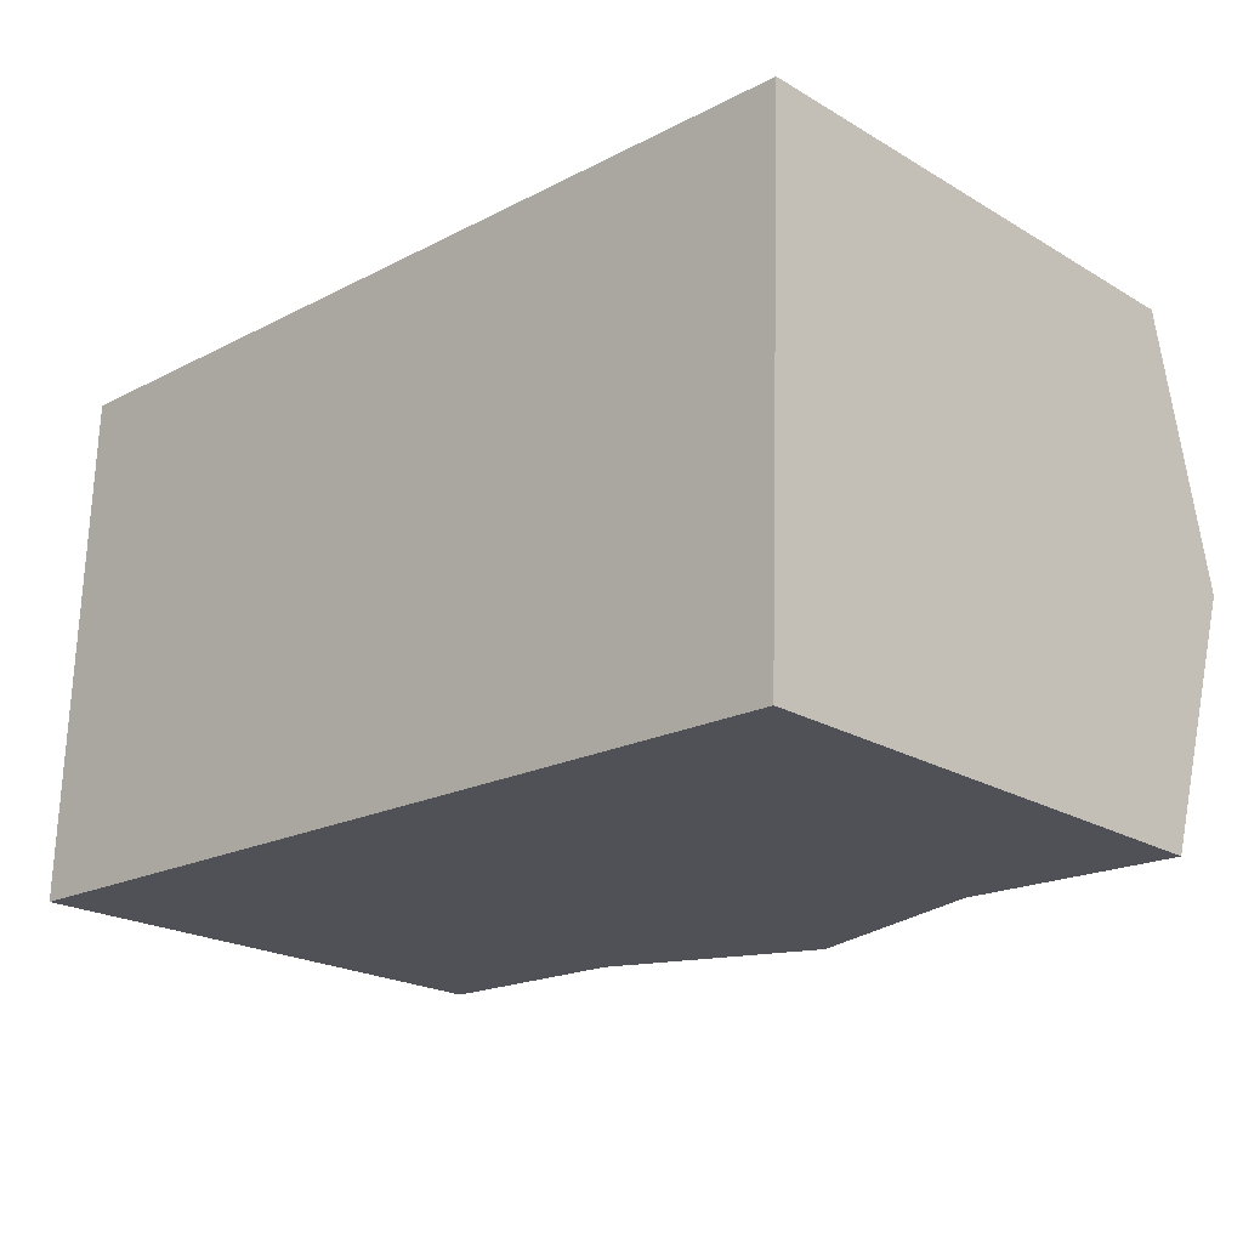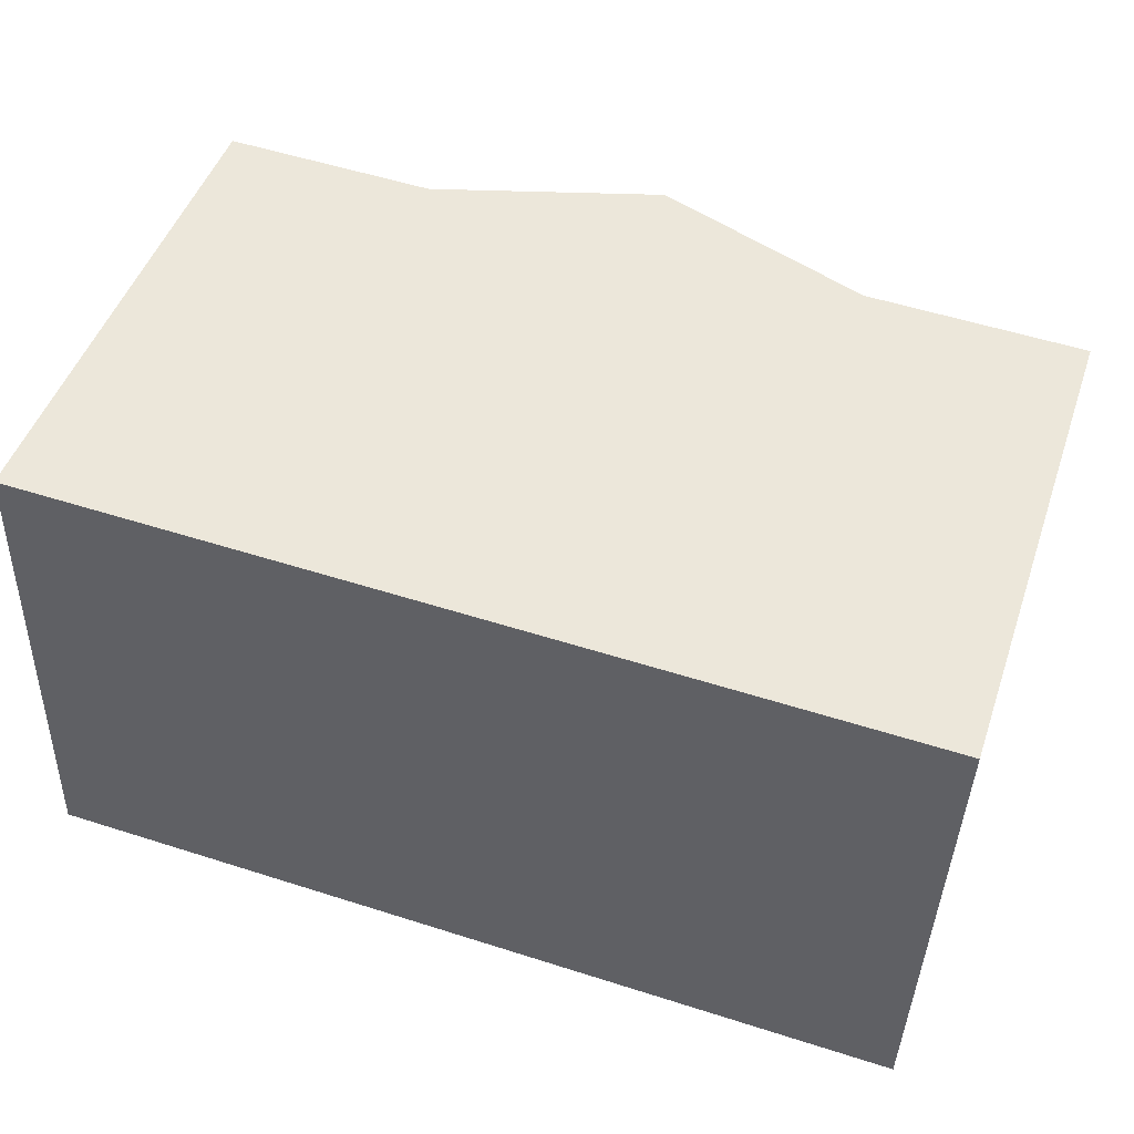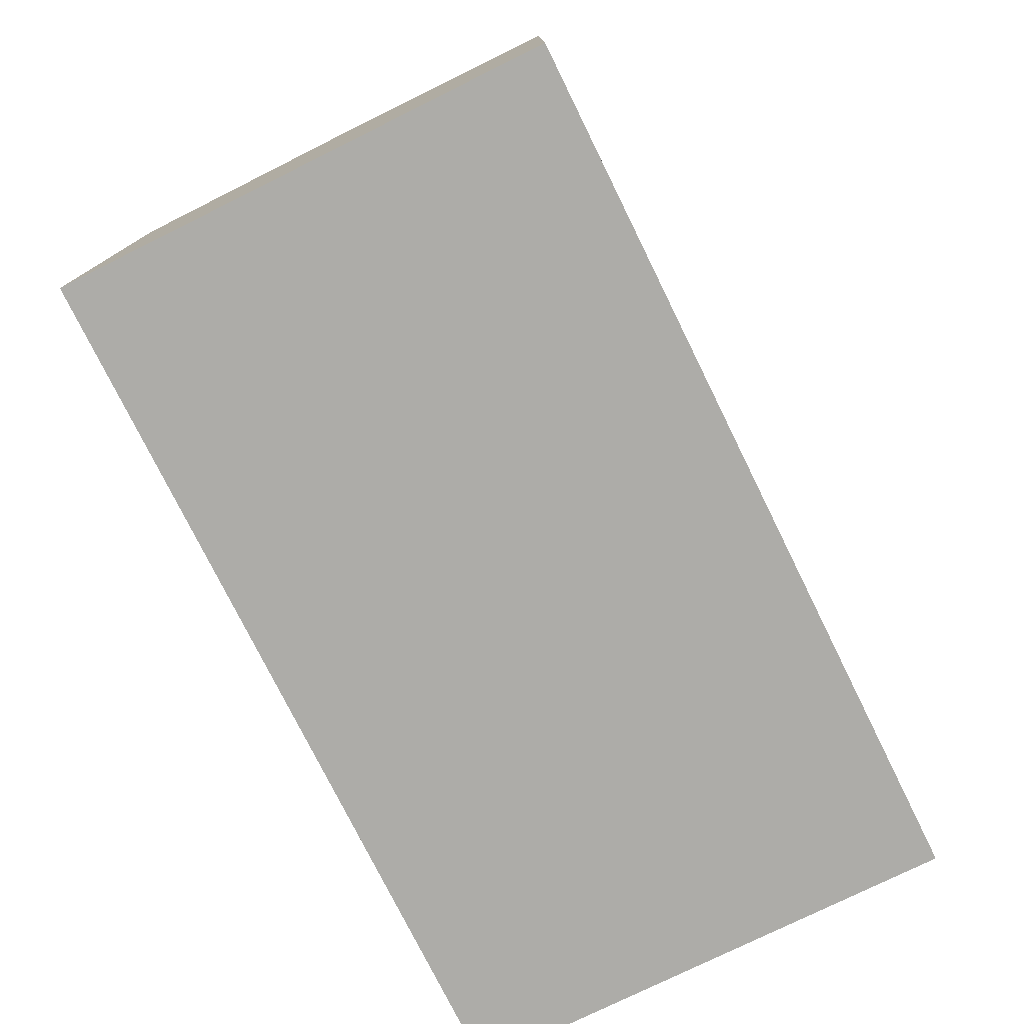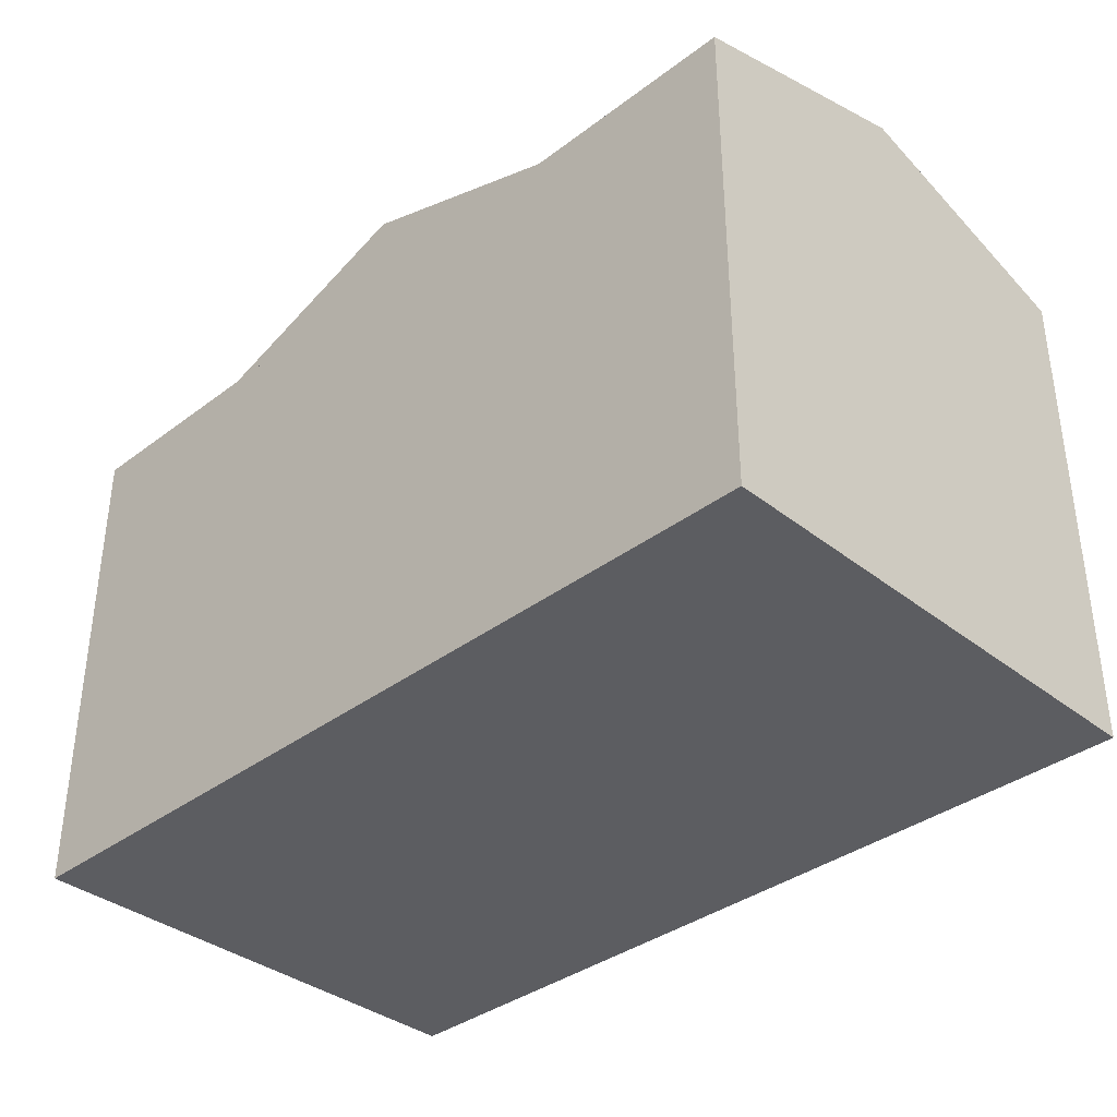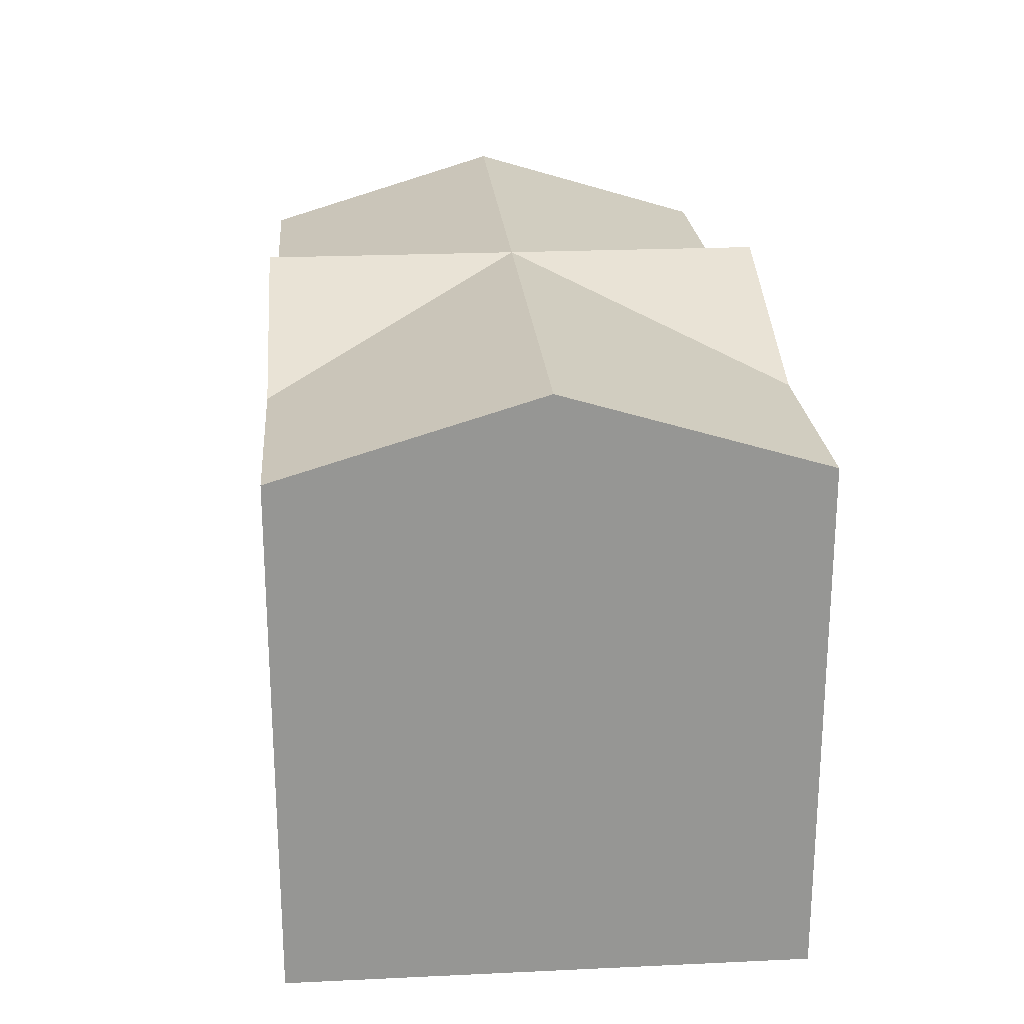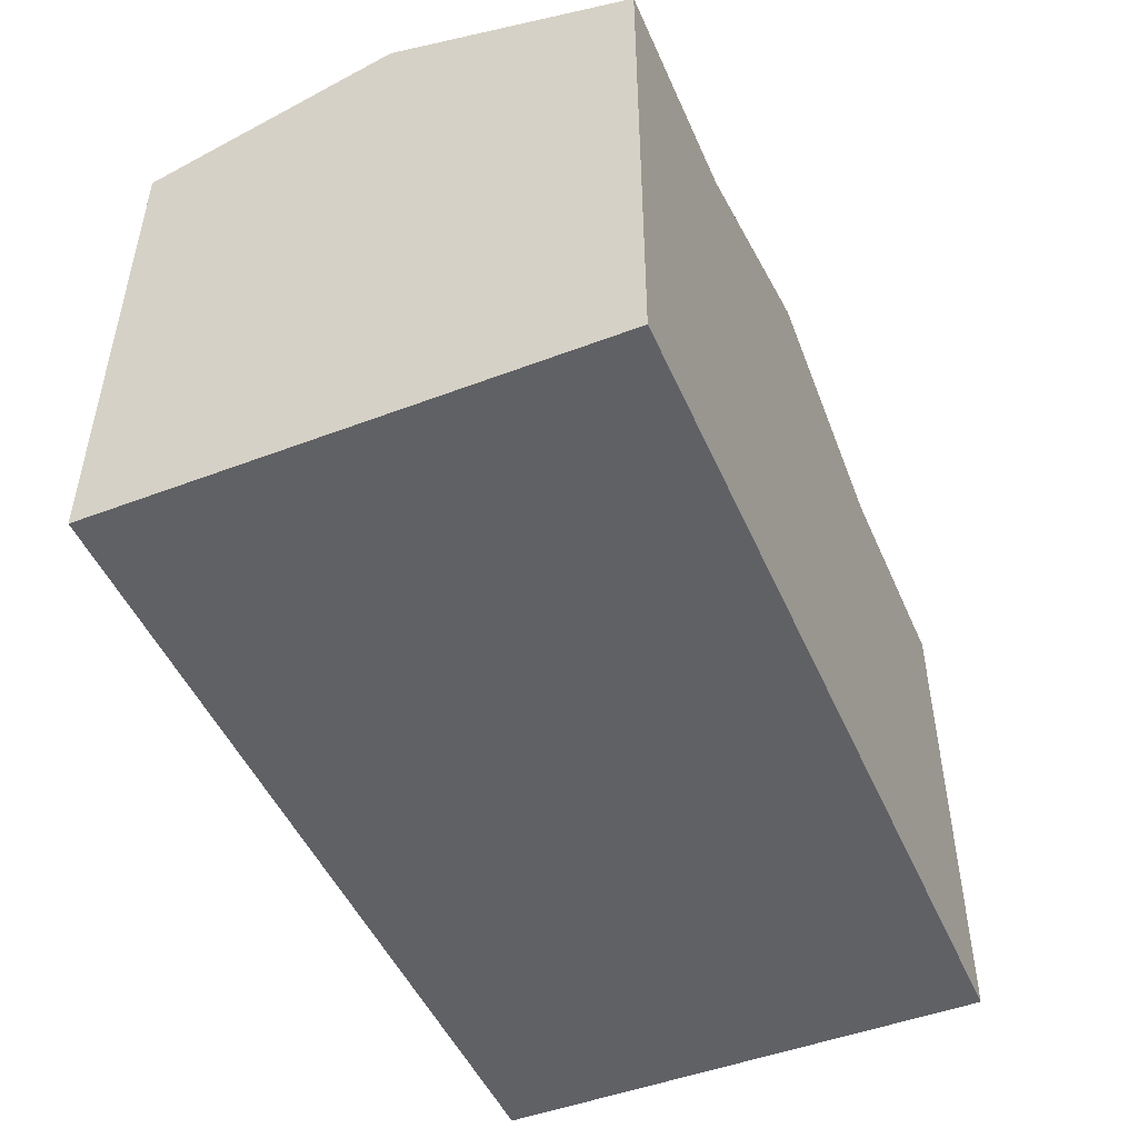
<metadata>
{"format":"obj","ext":"obj","renderer":"f3d","projection":"perspective","resolution":1024,"background":"white","views":[{"elev":-21.8,"azim":44.3,"up":"+Z"},{"elev":48.0,"azim":18.6,"up":"+Z"},{"elev":-76.6,"azim":118.3,"up":"+Y"},{"elev":-36.5,"azim":46.4,"up":"+Y"},{"elev":22.7,"azim":87.4,"up":"+Y"},{"elev":-48.5,"azim":-65.0,"up":"+Y"}]}
</metadata>
<code>
v  18.84 -8.158e-16 13.32
v  24.73 -3.752e-16 6.128
v  24.97 -8.027e-16 13.11
v  12.62 -8.291e-16 13.54
v  24.49 5.228e-17 -0.8539
v  6.401 -8.424e-16 13.76
v  18.36 3.92e-17 -0.6401
v  0.4827 -8.55e-16 13.96
v  12.14 2.592e-17 -0.4233
v  0.2414 -4.275e-16 6.982
v  5.918 1.264e-17 -0.2064
v  0 0 0
v  24.49 14.15 -0.8543
v  18.6 16.26 6.341
v  24.73 16.26 6.127
v  12.38 16.26 6.558
v  18.36 14.15 -0.6406
v  18.84 14.15 13.32
v  24.97 14.15 13.11
v  5.919 14.15 -0.2068
v  6.16 16.26 6.775
v  0.2417 16.26 6.981
v  0.0003019 14.15 -0.0004488
v  6.401 14.15 13.76
v  0.483 14.15 13.96
v  12.14 16.26 -0.4238
v  12.62 16.26 13.54
g defaultobject
f 1 2 3
f 2 1 4
f 2 4 5
f 5 4 6
f 5 6 7
f 7 6 8
f 7 8 9
f 9 8 10
f 9 10 11
f 11 10 12
f 13 14 15
f 14 13 16
f 16 13 17
f 15 18 19
f 18 15 16
f 16 15 14
f 20 21 16
f 21 20 22
f 22 20 23
f 21 24 16
f 24 21 22
f 24 22 25
f 16 17 26
f 20 16 26
f 16 27 18
f 16 24 27
f 5 17 13
f 17 5 20
f 20 5 23
f 23 5 7
f 23 7 11
f 23 11 12
f 11 7 9
f 20 26 17
f 6 25 8
f 25 6 4
f 25 4 1
f 25 1 3
f 25 3 24
f 24 3 19
f 24 19 18
f 27 24 18
f 13 2 5
f 2 13 3
f 3 13 19
f 19 13 15
f 25 10 8
f 10 25 12
f 12 25 23
f 23 25 22

</code>
